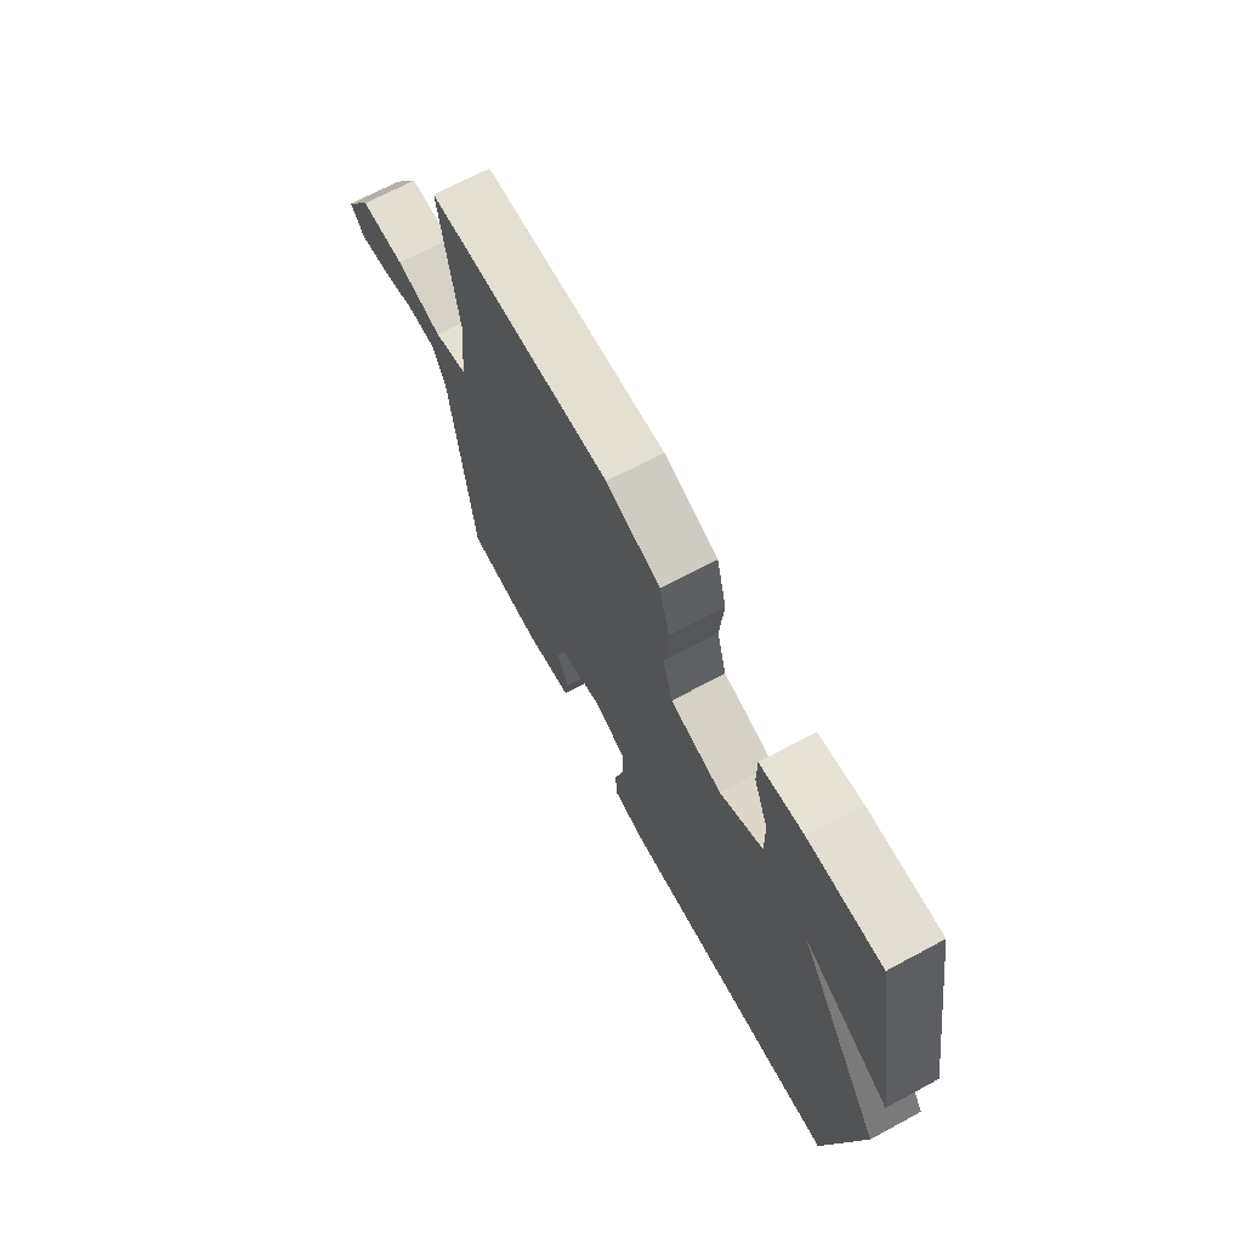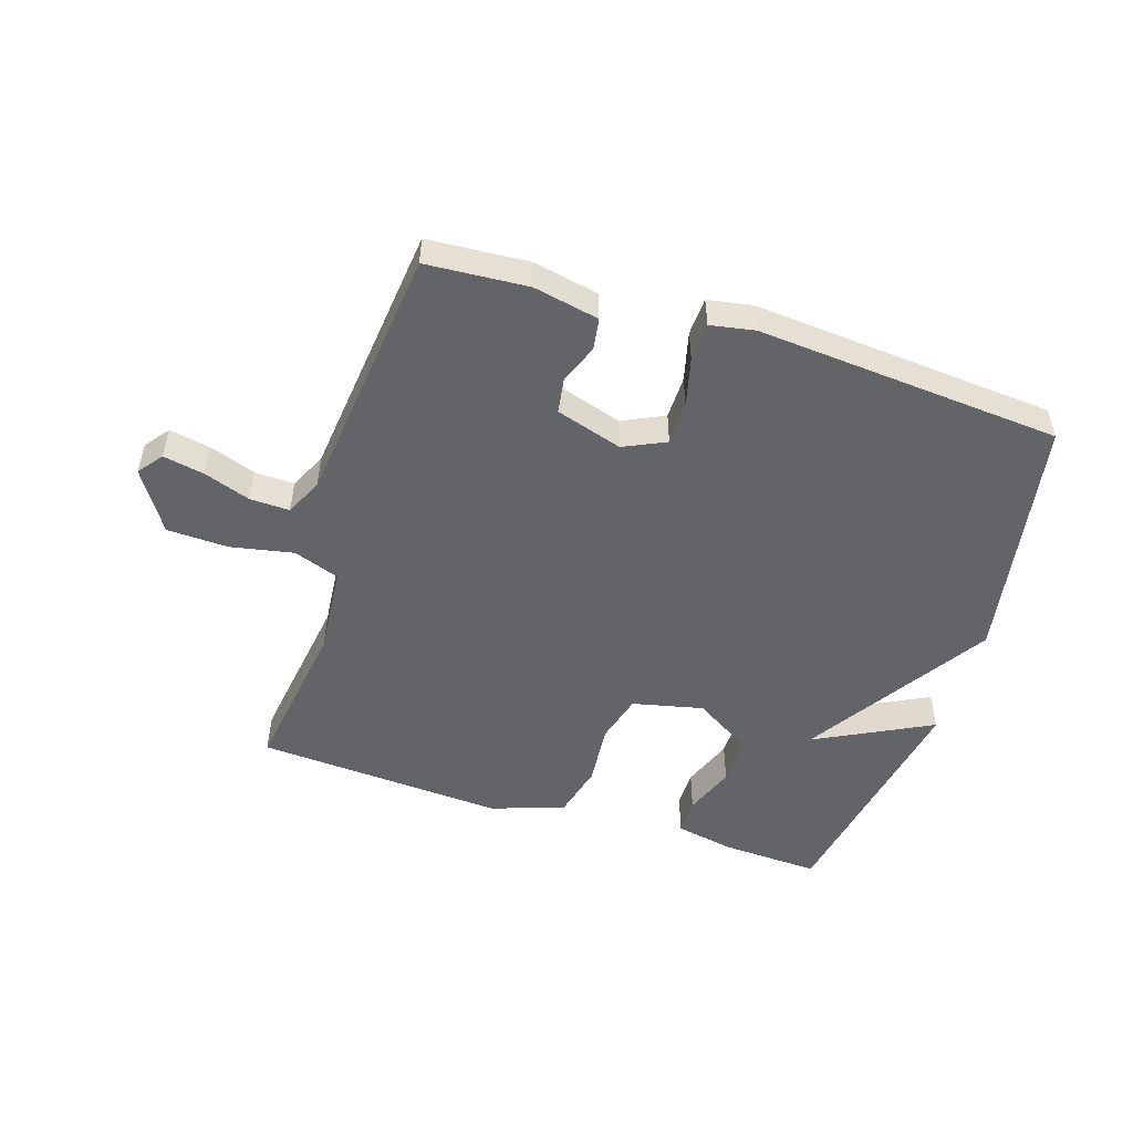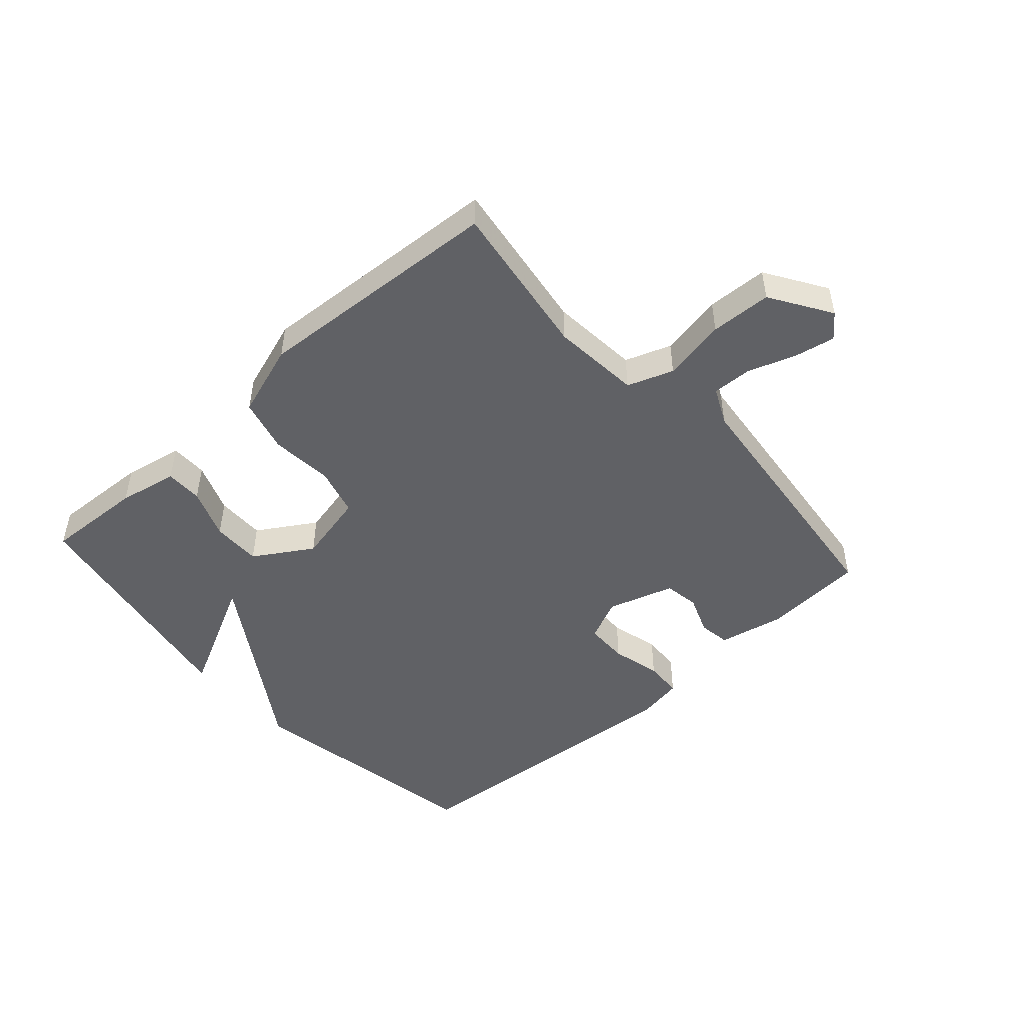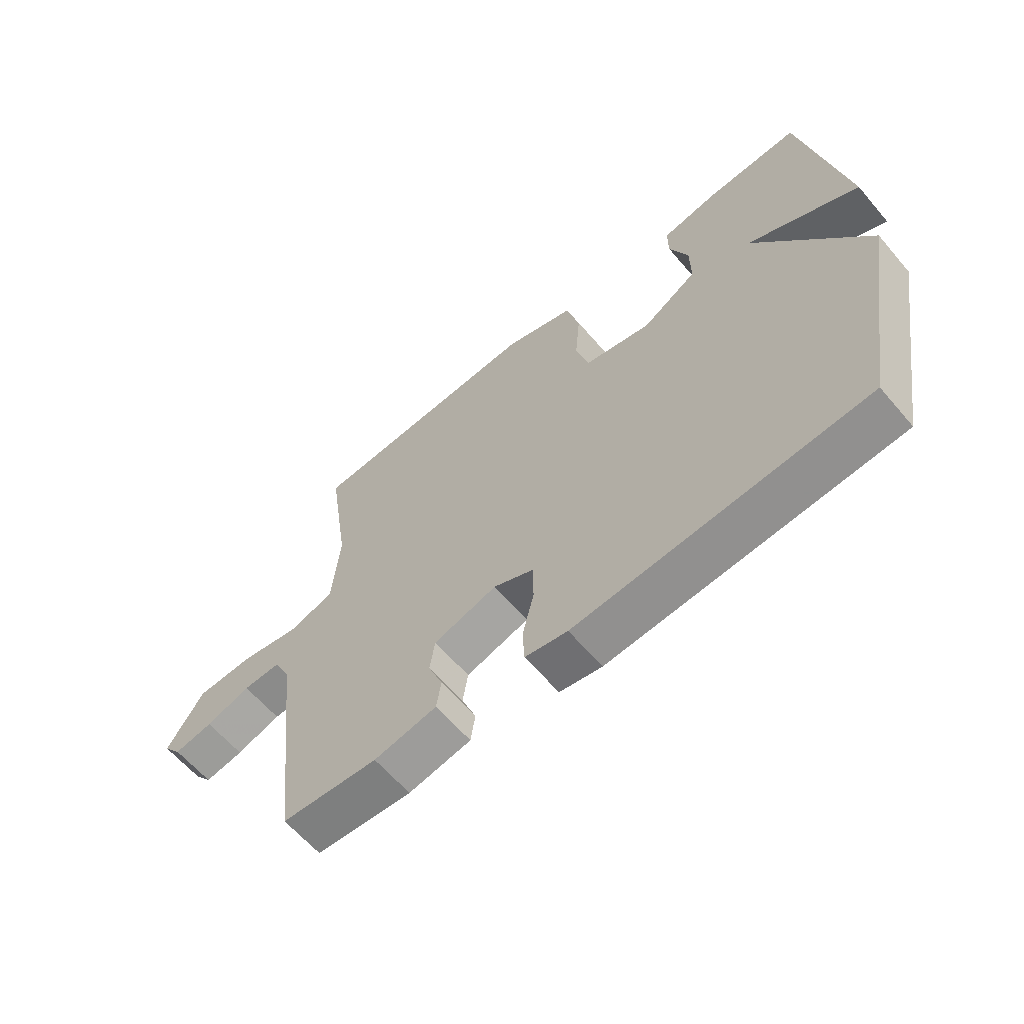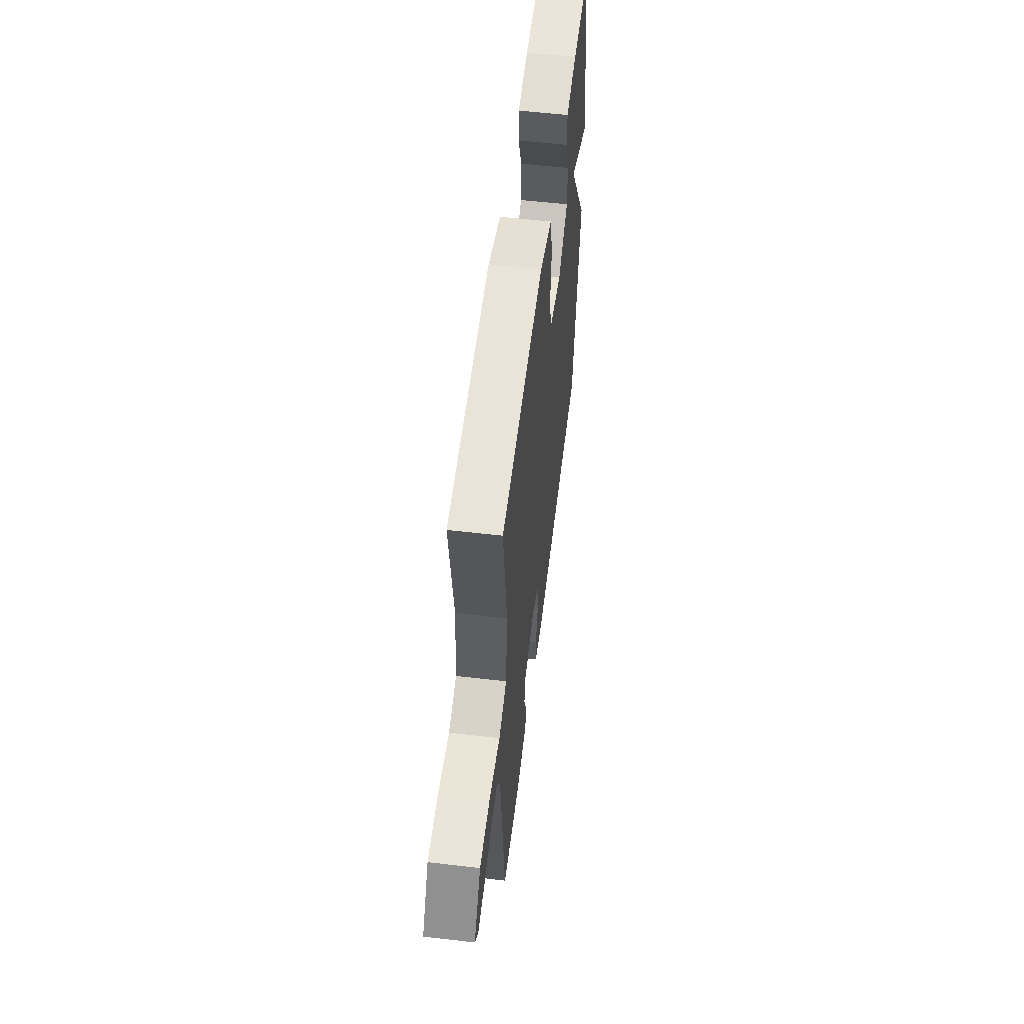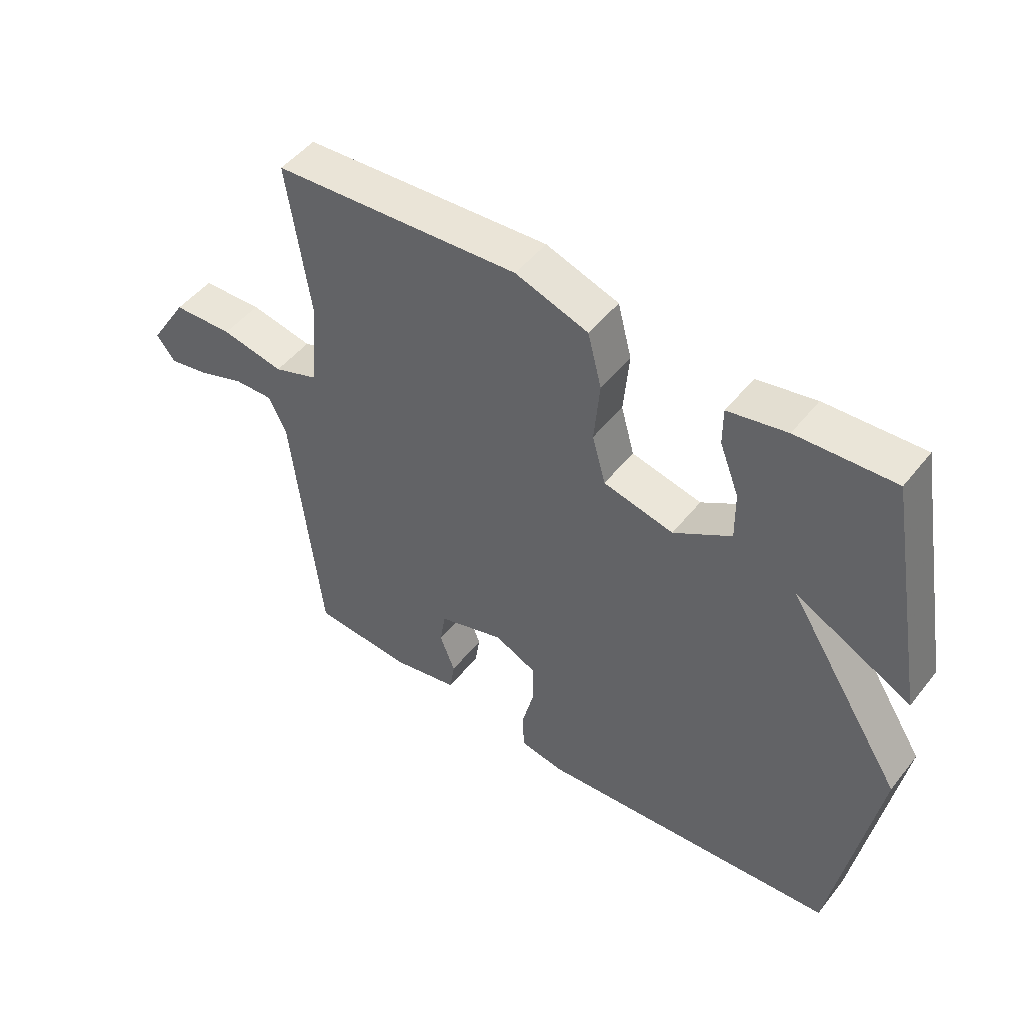
<metadata>
{"format":"obj","ext":"obj","renderer":"f3d","projection":"perspective","resolution":1024,"background":"white","views":[{"elev":69.2,"azim":-118.2,"up":"+Z"},{"elev":-51.2,"azim":162.4,"up":"+Y"},{"elev":-48.5,"azim":41.9,"up":"+Y"},{"elev":-62.4,"azim":-139.6,"up":"+Z"},{"elev":55.9,"azim":97.0,"up":"+Z"},{"elev":48.9,"azim":-143.3,"up":"+Z"}]}
</metadata>
<code>
v 0.5 0.07 -0.5
v 0.334 0.07 -0.511
v 0.226 0.07 -0.489
v 0.218 0.07 -0.437
v 0.243 0.07 -0.373
v 0.234 0.07 -0.315
v 0.125 0.07 -0.281
v 0.056 0.07 -0.313
v 0.055 0.07 -0.384
v 0.075 0.07 -0.465
v 0.072 0.07 -0.527
v -0.001 0.07 -0.54
v -0.5 0.07 -0.5
v -0.571 0.07 -0.095
v -0.38 0.07 0.202
v -0.571 0.07 0.105
v -0.5 0.07 0.5
v -0.339 0.07 0.492
v -0.242 0.07 0.473
v -0.242 0.07 0.412
v -0.274 0.07 0.329
v -0.275 0.07 0.248
v -0.18 0.07 0.189
v -0.064 0.07 0.215
v -0.042 0.07 0.295
v -0.051 0.07 0.397
v -0.028 0.07 0.486
v 0.092 0.07 0.526
v 0.5 0.07 0.5
v 0.462 0.07 0.243
v 0.475 0.07 0.097
v 0.55 0.07 0.07
v 0.654 0.07 0.09
v 0.754 0.07 0.086
v 0.817 0.07 -0.013
v 0.786 0.07 -0.053
v 0.719 0.07 -0.04
v 0.642 0.07 -0.013
v 0.577 0.07 -0.011
v 0.548 0.07 -0.071
v 0.5 0 -0.5
v 0.334 0 -0.511
v 0.226 0 -0.489
v 0.218 0 -0.437
v 0.243 0 -0.373
v 0.234 0 -0.315
v 0.125 0 -0.281
v 0.056 0 -0.313
v 0.055 0 -0.384
v 0.075 0 -0.465
v 0.072 0 -0.527
v -0.001 0 -0.54
v -0.5 0 -0.5
v -0.571 0 -0.095
v -0.38 0 0.202
v -0.571 0 0.105
v -0.5 0 0.5
v -0.339 0 0.492
v -0.242 0 0.473
v -0.242 0 0.412
v -0.274 0 0.329
v -0.275 0 0.248
v -0.18 0 0.189
v -0.064 0 0.215
v -0.042 0 0.295
v -0.051 0 0.397
v -0.028 0 0.486
v 0.092 0 0.526
v 0.5 0 0.5
v 0.462 0 0.243
v 0.475 0 0.097
v 0.55 0 0.07
v 0.654 0 0.09
v 0.754 0 0.086
v 0.817 0 -0.013
v 0.786 0 -0.053
v 0.719 0 -0.04
v 0.642 0 -0.013
v 0.577 0 -0.011
v 0.548 0 -0.071
f 36 37 38
f 35 36 38
f 34 35 38
f 33 34 38
f 32 33 38
f 31 32 38 39
f 28 29 30
f 27 28 30
f 26 27 30
f 25 26 30
f 24 25 30 31
f 31 39 40
f 24 31 40
f 23 24 40
f 19 20 21
f 18 19 21
f 17 18 21
f 16 17 21
f 15 16 21
f 15 21 22
f 15 22 23
f 14 15 23
f 13 14 23
f 12 13 23
f 11 12 23
f 10 11 23
f 9 10 23
f 3 4 5
f 2 3 5
f 1 2 5
f 40 1 5
f 40 5 6
f 23 40 6 7
f 8 9 23
f 7 8 23
f 78 77 76
f 78 76 75
f 78 75 74
f 78 74 73
f 78 73 72
f 79 78 72 71
f 70 69 68
f 70 68 67
f 70 67 66
f 70 66 65
f 71 70 65 64
f 80 79 71
f 80 71 64
f 80 64 63
f 61 60 59
f 61 59 58
f 61 58 57
f 61 57 56
f 61 56 55
f 62 61 55
f 63 62 55
f 63 55 54
f 63 54 53
f 63 53 52
f 63 52 51
f 63 51 50
f 63 50 49
f 45 44 43
f 45 43 42
f 45 42 41
f 45 41 80
f 46 45 80
f 47 46 80 63
f 63 49 48
f 63 48 47
f 1 41 42 2
f 2 42 43 3
f 3 43 44 4
f 4 44 45 5
f 5 45 46 6
f 6 46 47 7
f 7 47 48 8
f 8 48 49 9
f 9 49 50 10
f 10 50 51 11
f 11 51 52 12
f 12 52 53 13
f 13 53 54 14
f 14 54 55 15
f 15 55 56 16
f 16 56 57 17
f 17 57 58 18
f 18 58 59 19
f 19 59 60 20
f 20 60 61 21
f 21 61 62 22
f 22 62 63 23
f 23 63 64 24
f 24 64 65 25
f 25 65 66 26
f 26 66 67 27
f 27 67 68 28
f 28 68 69 29
f 29 69 70 30
f 30 70 71 31
f 31 71 72 32
f 32 72 73 33
f 33 73 74 34
f 34 74 75 35
f 35 75 76 36
f 36 76 77 37
f 37 77 78 38
f 38 78 79 39
f 39 79 80 40
f 40 80 41 1

</code>
